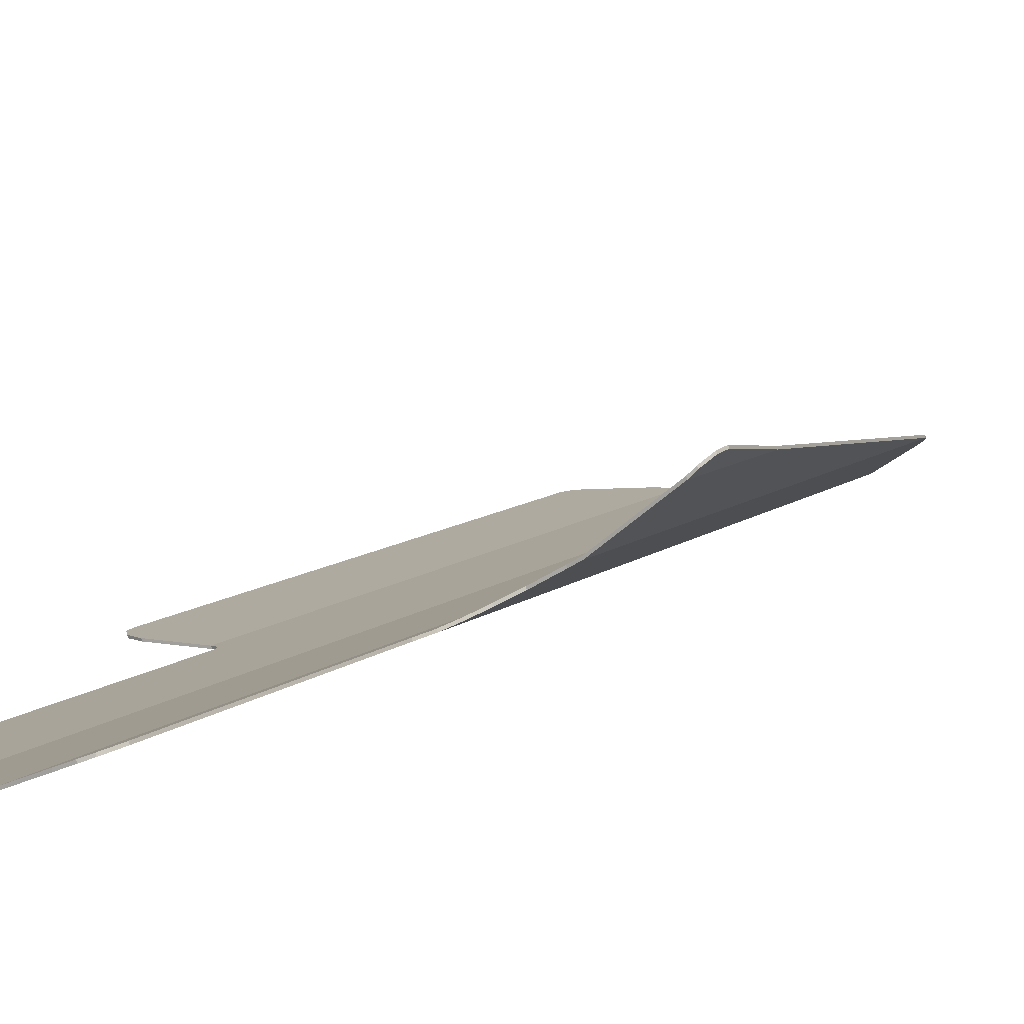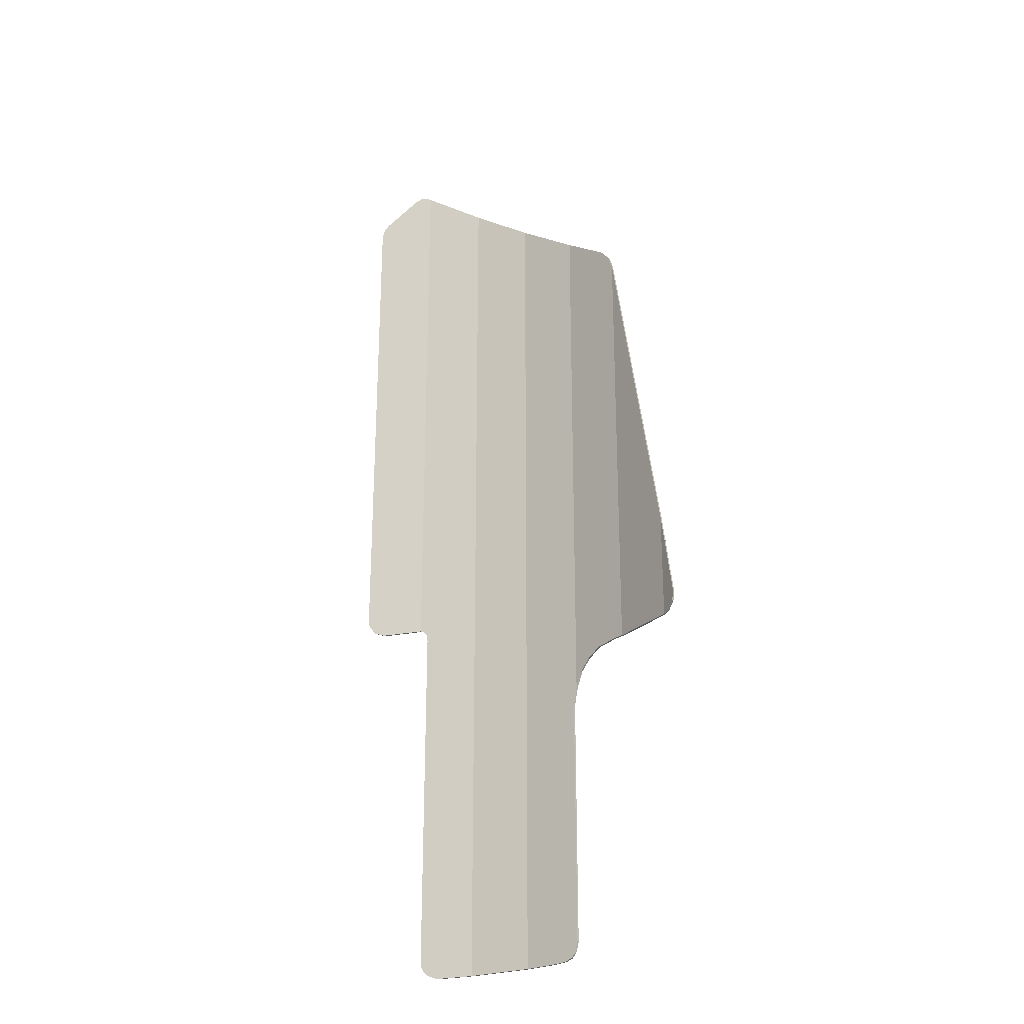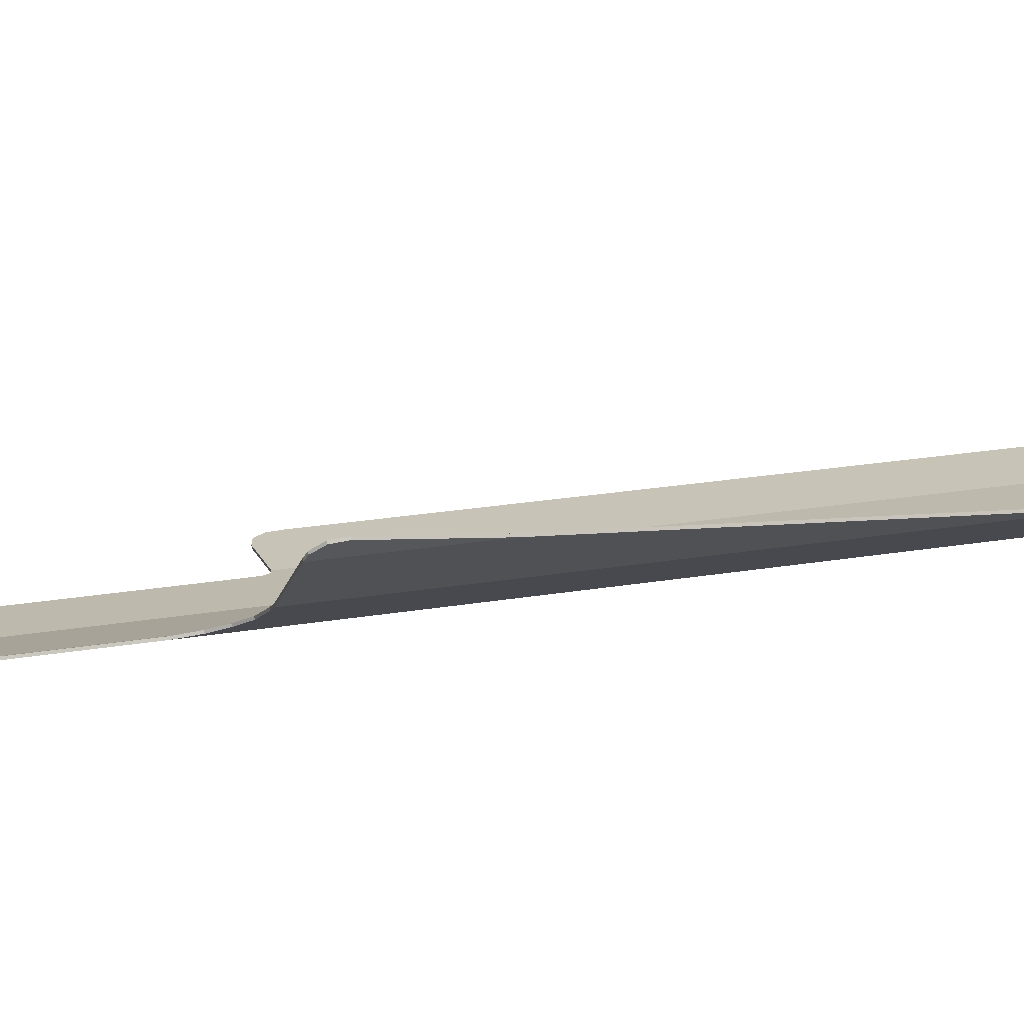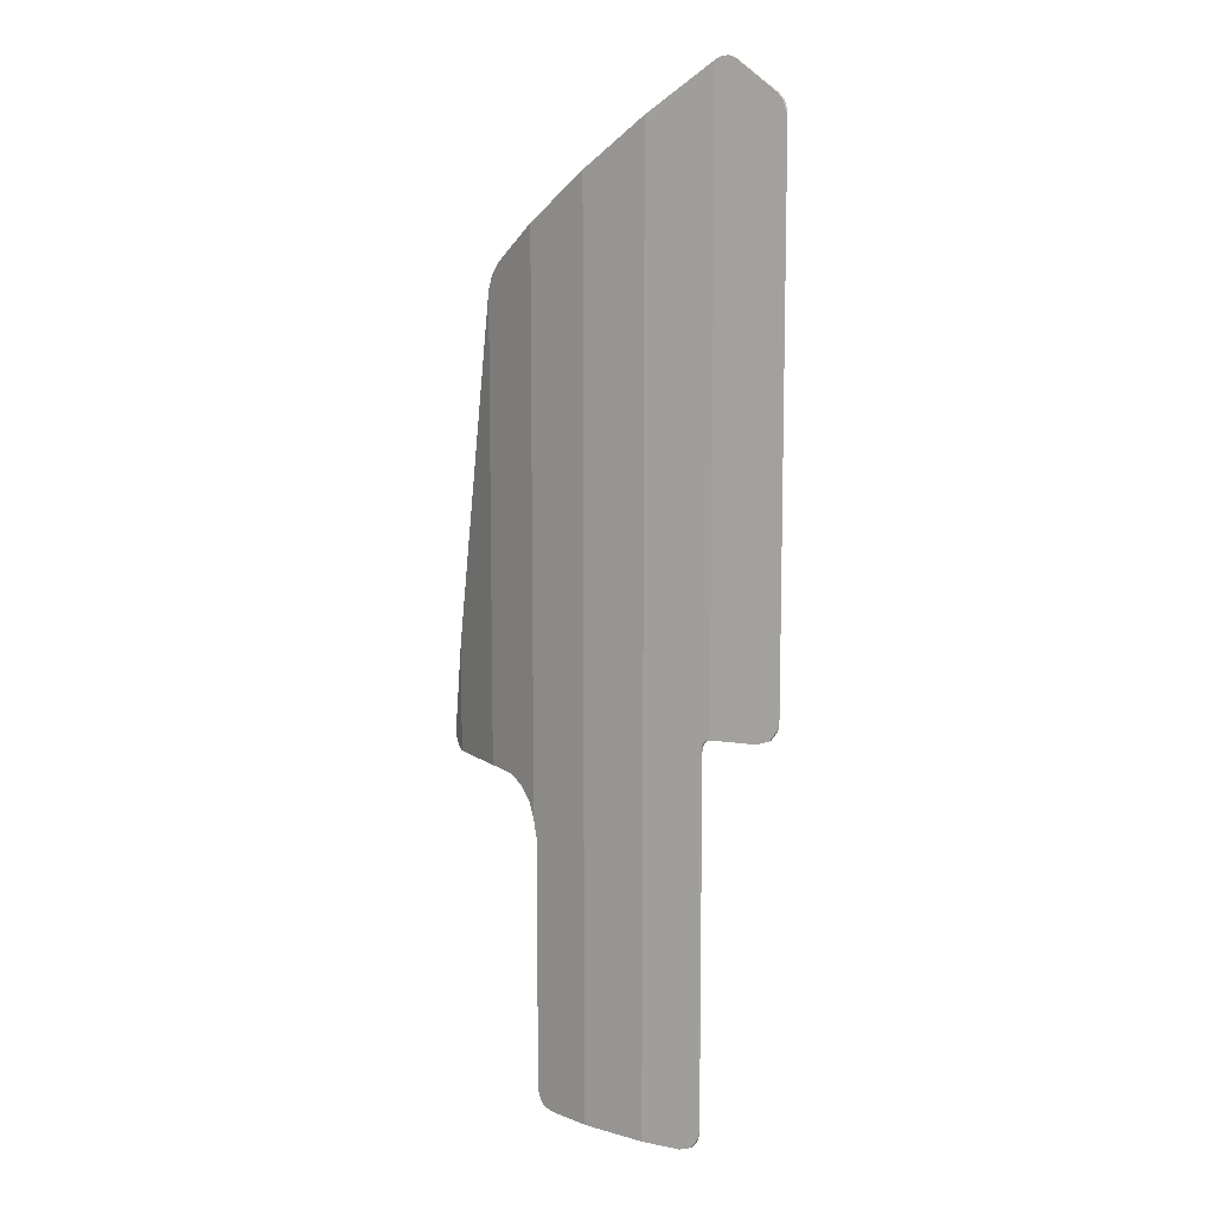
<metadata>
{"format":"obj","ext":"obj","renderer":"f3d","projection":"perspective","resolution":1024,"background":"white","views":[{"elev":9.5,"azim":-152.7,"up":"+Y"},{"elev":-25.7,"azim":-162.7,"up":"+Z"},{"elev":19.6,"azim":-108.6,"up":"+Y"},{"elev":9.9,"azim":22.9,"up":"+Z"}]}
</metadata>
<code>
v 0.1226 -0.45 6.038
v 0.0791 -0.45 6.057
v 0.0359 -0.45 6.055
v 0 -0.45 6.035
v 0.4108 -0.45 5.75
v 0.3625 -0.45 5.852
v 0.1226 -0.45 6.038
v 0 -0.45 6.035
v 0.4108 -0.45 5.75
v 0.3926 -0.45 5.814
v 0.3625 -0.45 5.852
v -1.489 -0.01985 4.968
v -1.551 0.01645 4.918
v -1.612 0.05145 4.833
v -1.639 0.06765 4.75
v -2.029 0.3823 1.804
v -1.996 0.3481 2.5
v -2.079 0.4334 1.927
v -2.071 0.4252 1.854
v -2.029 0.3823 1.804
v -1.996 0.3481 1.795
v -1.996 0.3481 2.5
v -1.137 -0.2031 -0.3105
v -1.232 -0.1653 -0.1937
v -1.212 -0.1731 -0.262
v -1.187 -0.1831 -0.2918
v -0.8486 -0.3183 -0.315
v -1.232 -0.1653 -0.1937
v -1.137 -0.2031 -0.3105
v -1.058 -0.2345 -0.315
v -0.0605 -0.4454 -0.2269
v -0.1762 -0.4364 -0.315
v -0.1051 -0.4419 -0.2898
v -0.07835 -0.444 -0.2625
v -0.4279 -0.4168 -0.315
v -0.1762 -0.4364 -0.315
v -0.0605 -0.4454 -0.2269
v -0.0546 -0.4458 -0.1829
v 0.2859 -0.45 2.22
v 0.3597 -0.45 2.246
v 0.4045 -0.45 2.307
v 0.4121 -0.45 2.381
v -0.02885 -0.4478 2.208
v 0 -0.45 2.22
v -0.0705 -0.4446 2.23
v -0.0514 -0.4461 2.178
v -0.02885 -0.4478 2.208
v -0.0705 -0.4446 2.23
v -0.4279 -0.4168 2.23
v -0.0557 -0.4457 2.136
v -0.0514 -0.4461 2.178
v -0.0705 -0.4446 2.23
v -1.583 0.03465 1.795
v -1.449 -0.0434 1.777
v -1.255 -0.1559 1.84
v -1.449 -0.0434 1.777
v -1.36 -0.0949 1.722
v -1.255 -0.1559 1.84
v -1.36 -0.0949 1.722
v -1.295 -0.1327 1.646
v -1.255 -0.1559 1.84
v -1.295 -0.1327 1.646
v -1.255 -0.156 1.539
v -1.255 -0.1559 1.84
v 0 -0.45 2.22
v 0.2859 -0.45 2.22
v 0.4121 -0.45 2.381
v 0 -0.45 6.035
v 0 -0.45 2.22
v 0.4121 -0.45 2.381
v 0.4108 -0.45 5.75
v -1.639 0.06765 1.795
v -1.583 0.03465 1.795
v -1.255 -0.1559 1.84
v -1.996 0.3481 1.795
v -1.639 0.06765 1.795
v -1.639 0.06765 4.75
v -1.996 0.3481 2.5
v -1.489 -0.01985 4.968
v -1.639 0.06765 4.75
v -1.255 -0.156 5.155
v -1.639 0.06765 4.75
v -1.639 0.06765 1.795
v -1.255 -0.1559 1.84
v -1.255 -0.156 5.155
v -1.255 -0.1559 1.84
v -0.8486 -0.3182 1.84
v -0.8486 -0.3182 5.455
v -1.255 -0.156 5.155
v -0.8486 -0.3182 1.84
v -0.4279 -0.4168 2.23
v -0.4279 -0.4168 5.75
v -0.8486 -0.3182 5.455
v 0 -0.45 6.035
v -0.4279 -0.4168 5.75
v -0.0705 -0.4446 2.23
v 0 -0.45 2.22
v -0.4279 -0.4168 2.23
v -0.0705 -0.4446 2.23
v -0.4279 -0.4168 5.75
v -1.232 -0.1653 1.421
v -0.8486 -0.3182 1.84
v -1.255 -0.1559 1.84
v -1.255 -0.156 1.539
v -0.4279 -0.4168 -0.315
v -0.0546 -0.4458 -0.1829
v -0.0557 -0.4457 2.136
v -0.4279 -0.4168 2.23
v -0.8486 -0.3183 -0.315
v -0.4279 -0.4168 -0.315
v -0.4279 -0.4168 2.23
v -0.8486 -0.3182 1.84
v -1.232 -0.1653 -0.1937
v -0.8486 -0.3183 -0.315
v -0.8486 -0.3182 1.84
v -1.232 -0.1653 1.421
v 0.0311 -0.4616 6.055
v 0.07435 -0.4616 6.057
v 0.0791 -0.45 6.057
v 0.0359 -0.45 6.055
v 0.07435 -0.4616 6.057
v 0.1178 -0.4616 6.038
v 0.1226 -0.45 6.038
v 0.0791 -0.45 6.057
v 0.1178 -0.4616 6.038
v 0.3578 -0.4616 5.852
v 0.3625 -0.45 5.852
v 0.1226 -0.45 6.038
v 0.3578 -0.4616 5.852
v 0.3878 -0.4616 5.814
v 0.3926 -0.45 5.814
v 0.3625 -0.45 5.852
v 0.3878 -0.4616 5.814
v 0.4061 -0.4616 5.75
v 0.4108 -0.45 5.75
v 0.3926 -0.45 5.814
v 0.4061 -0.4616 5.75
v 0.4073 -0.4616 2.381
v 0.4121 -0.45 2.381
v 0.4108 -0.45 5.75
v 0.4073 -0.4616 2.381
v 0.3997 -0.4616 2.307
v 0.4045 -0.45 2.307
v 0.4121 -0.45 2.381
v 0.3997 -0.4616 2.307
v 0.3549 -0.4616 2.246
v 0.3597 -0.45 2.246
v 0.4045 -0.45 2.307
v 0.3549 -0.4616 2.246
v 0.2811 -0.4616 2.22
v 0.2859 -0.45 2.22
v 0.3597 -0.45 2.246
v 0.2811 -0.4616 2.22
v -0.0048 -0.4616 2.22
v 0 -0.45 2.22
v 0.2859 -0.45 2.22
v -0.0048 -0.4616 2.22
v -0.0336 -0.4593 2.208
v -0.02885 -0.4478 2.208
v 0 -0.45 2.22
v -0.0336 -0.4593 2.208
v -0.05615 -0.4576 2.178
v -0.0514 -0.4461 2.178
v -0.02885 -0.4478 2.208
v -0.05615 -0.4576 2.178
v -0.06045 -0.4572 2.136
v -0.0557 -0.4457 2.136
v -0.0514 -0.4461 2.178
v -0.06045 -0.4572 2.136
v -0.05935 -0.4573 -0.1829
v -0.0546 -0.4458 -0.1829
v -0.0557 -0.4457 2.136
v -0.05935 -0.4573 -0.1829
v -0.0653 -0.4569 -0.2269
v -0.0605 -0.4454 -0.2269
v -0.0546 -0.4458 -0.1829
v -0.0653 -0.4569 -0.2269
v -0.0831 -0.4555 -0.2625
v -0.07835 -0.444 -0.2625
v -0.0605 -0.4454 -0.2269
v -0.0831 -0.4555 -0.2625
v -0.1099 -0.4534 -0.2898
v -0.1051 -0.4419 -0.2898
v -0.07835 -0.444 -0.2625
v -0.1099 -0.4534 -0.2898
v -0.1809 -0.4479 -0.315
v -0.1762 -0.4364 -0.315
v -0.1051 -0.4419 -0.2898
v -0.1809 -0.4479 -0.315
v -0.4327 -0.4284 -0.315
v -0.4279 -0.4168 -0.315
v -0.1762 -0.4364 -0.315
v -0.4327 -0.4284 -0.315
v -0.8534 -0.3298 -0.315
v -0.8486 -0.3183 -0.315
v -0.4279 -0.4168 -0.315
v -0.8534 -0.3298 -0.315
v -1.063 -0.246 -0.315
v -1.058 -0.2345 -0.315
v -0.8486 -0.3183 -0.315
v -1.063 -0.246 -0.315
v -1.142 -0.2147 -0.3105
v -1.137 -0.2031 -0.3105
v -1.058 -0.2345 -0.315
v -1.142 -0.2147 -0.3105
v -1.192 -0.1946 -0.2918
v -1.187 -0.1831 -0.2918
v -1.137 -0.2031 -0.3105
v -1.192 -0.1946 -0.2918
v -1.217 -0.1846 -0.262
v -1.212 -0.1731 -0.262
v -1.187 -0.1831 -0.2918
v -1.217 -0.1846 -0.262
v -1.236 -0.1769 -0.1937
v -1.232 -0.1653 -0.1937
v -1.212 -0.1731 -0.262
v -1.236 -0.1769 -0.1937
v -1.236 -0.1769 1.421
v -1.232 -0.1653 1.421
v -1.232 -0.1653 -0.1937
v -1.236 -0.1769 1.4
v -1.236 -0.1769 1.421
v -1.232 -0.1653 1.421
v -1.232 -0.1653 1.4
v -1.236 -0.1769 1.421
v -1.26 -0.1676 1.539
v -1.255 -0.156 1.539
v -1.232 -0.1653 1.421
v -1.26 -0.1676 1.539
v -1.3 -0.1442 1.646
v -1.295 -0.1327 1.646
v -1.255 -0.156 1.539
v -1.3 -0.1442 1.646
v -1.365 -0.1065 1.722
v -1.36 -0.0949 1.722
v -1.295 -0.1327 1.646
v -1.365 -0.1065 1.722
v -1.453 -0.05495 1.777
v -1.449 -0.0434 1.777
v -1.36 -0.0949 1.722
v -1.453 -0.05495 1.777
v -1.587 0.0231 1.795
v -1.583 0.03465 1.795
v -1.449 -0.0434 1.777
v -1.587 0.0231 1.795
v -1.644 0.0561 1.795
v -1.639 0.06765 1.795
v -1.583 0.03465 1.795
v -1.644 0.0561 1.795
v -2.001 0.3366 1.795
v -1.996 0.3481 1.795
v -1.639 0.06765 1.795
v -2.001 0.3366 1.795
v -2.034 0.3708 1.804
v -2.029 0.3823 1.804
v -1.996 0.3481 1.795
v -2.034 0.3708 1.804
v -2.076 0.4137 1.854
v -2.071 0.4252 1.854
v -2.029 0.3823 1.804
v -2.076 0.4137 1.854
v -2.083 0.4219 1.927
v -2.079 0.4334 1.927
v -2.071 0.4252 1.854
v -2.083 0.4219 1.927
v -2.001 0.3366 2.5
v -1.996 0.3481 2.5
v -2.079 0.4334 1.927
v -2.001 0.3366 2.5
v -1.644 0.0561 4.75
v -1.639 0.06765 4.75
v -1.996 0.3481 2.5
v -1.644 0.0561 4.75
v -1.616 0.0399 4.833
v -1.612 0.05145 4.833
v -1.639 0.06765 4.75
v -1.616 0.0399 4.833
v -1.556 0.0049 4.918
v -1.551 0.01645 4.918
v -1.612 0.05145 4.833
v -1.556 0.0049 4.918
v -1.494 -0.0314 4.968
v -1.489 -0.01985 4.968
v -1.551 0.01645 4.918
v -1.494 -0.0314 4.968
v -1.26 -0.1676 5.155
v -1.255 -0.156 5.155
v -1.489 -0.01985 4.968
v -1.26 -0.1676 5.155
v -0.8534 -0.3298 5.455
v -0.8486 -0.3182 5.455
v -1.255 -0.156 5.155
v -0.8534 -0.3298 5.455
v -0.4327 -0.4284 5.75
v -0.4279 -0.4168 5.75
v -0.8486 -0.3182 5.455
v -0.4327 -0.4284 5.75
v -0.0048 -0.4616 6.035
v 0 -0.45 6.035
v -0.4279 -0.4168 5.75
v -0.0048 -0.4616 6.035
v 0.0311 -0.4616 6.055
v 0.0359 -0.45 6.055
v 0 -0.45 6.035
v 0.1178 -0.4616 6.038
v 0.0743 -0.4616 6.057
v 0.0311 -0.4616 6.055
v -0.0048 -0.4616 6.035
v 0.4061 -0.4616 5.75
v 0.3578 -0.4616 5.852
v 0.1178 -0.4616 6.038
v -0.0048 -0.4616 6.035
v 0.4061 -0.4616 5.75
v 0.3878 -0.4616 5.814
v 0.3578 -0.4616 5.852
v -1.494 -0.0314 4.968
v -1.556 0.0049 4.918
v -1.616 0.0399 4.833
v -1.644 0.0561 4.75
v -2.034 0.3708 1.804
v -2.001 0.3366 2.5
v -2.083 0.4219 1.927
v -2.076 0.4137 1.854
v -2.034 0.3708 1.804
v -2.001 0.3366 1.795
v -2.001 0.3366 2.5
v -1.142 -0.2147 -0.3105
v -1.236 -0.1769 -0.1937
v -1.217 -0.1846 -0.262
v -1.192 -0.1946 -0.2918
v -0.8534 -0.3298 -0.315
v -1.236 -0.1769 -0.1937
v -1.142 -0.2147 -0.3105
v -1.063 -0.246 -0.315
v -0.0653 -0.4569 -0.2269
v -0.181 -0.4479 -0.315
v -0.1099 -0.4534 -0.2898
v -0.08315 -0.4555 -0.2625
v -0.4327 -0.4284 -0.315
v -0.181 -0.4479 -0.315
v -0.0653 -0.4569 -0.2269
v -0.0594 -0.4573 -0.1829
v 0.2811 -0.4616 2.22
v 0.3549 -0.4616 2.246
v 0.3997 -0.4616 2.307
v 0.4073 -0.4616 2.381
v -0.03365 -0.4593 2.208
v -0.0048 -0.4616 2.22
v -0.0753 -0.4561 2.23
v -0.0562 -0.4576 2.178
v -0.03365 -0.4593 2.208
v -0.0753 -0.4561 2.23
v -0.4327 -0.4284 2.23
v -0.0605 -0.4572 2.136
v -0.0562 -0.4576 2.178
v -0.0753 -0.4561 2.23
v -1.587 0.0231 1.795
v -1.453 -0.05495 1.777
v -1.26 -0.1674 1.84
v -1.453 -0.05495 1.777
v -1.365 -0.1065 1.722
v -1.26 -0.1674 1.84
v -1.365 -0.1065 1.722
v -1.3 -0.1442 1.646
v -1.26 -0.1674 1.84
v -1.3 -0.1442 1.646
v -1.26 -0.1676 1.539
v -1.26 -0.1674 1.84
v -0.0048 -0.4616 2.22
v 0.2811 -0.4616 2.22
v 0.4073 -0.4616 2.381
v -0.0048 -0.4616 6.035
v -0.0048 -0.4616 2.22
v 0.4073 -0.4616 2.381
v 0.4061 -0.4616 5.75
v -1.644 0.0561 1.795
v -1.587 0.0231 1.795
v -1.26 -0.1674 1.84
v -2.001 0.3366 1.795
v -1.644 0.0561 1.795
v -1.644 0.0561 4.75
v -2.001 0.3366 2.5
v -1.494 -0.0314 4.968
v -1.644 0.0561 4.75
v -1.26 -0.1676 5.155
v -1.644 0.0561 4.75
v -1.644 0.0561 1.795
v -1.26 -0.1674 1.84
v -1.26 -0.1676 5.155
v -1.26 -0.1674 1.84
v -0.8534 -0.3298 1.84
v -0.8534 -0.3298 5.455
v -1.26 -0.1676 5.155
v -0.8534 -0.3298 1.84
v -0.4327 -0.4284 2.23
v -0.4327 -0.4284 5.75
v -0.8534 -0.3298 5.455
v -0.0048 -0.4616 6.035
v -0.4327 -0.4284 5.75
v -0.0753 -0.4561 2.23
v -0.0048 -0.4616 2.22
v -0.4327 -0.4284 2.23
v -0.0753 -0.4561 2.23
v -0.4327 -0.4284 5.75
v -1.236 -0.1769 1.421
v -0.8534 -0.3298 1.84
v -1.26 -0.1674 1.84
v -1.26 -0.1676 1.539
v -0.4327 -0.4284 -0.315
v -0.0594 -0.4573 -0.1829
v -0.0605 -0.4572 2.136
v -0.4327 -0.4284 2.23
v -0.8534 -0.3298 -0.315
v -0.4327 -0.4284 -0.315
v -0.4327 -0.4284 2.23
v -0.8534 -0.3298 1.84
v -1.236 -0.1769 -0.1937
v -0.8534 -0.3298 -0.315
v -0.8534 -0.3298 1.84
v -1.236 -0.1769 1.421
g mesh288771
f 1 3 2
f 3 1 4
f 5 7 6
f 7 5 8
f 9 11 10
f 12 14 13
f 14 12 15
f 16 18 17
f 18 16 19
f 20 22 21
f 23 25 24
f 25 23 26
f 27 29 28
f 29 27 30
f 31 33 32
f 33 31 34
f 35 37 36
f 37 35 38
f 39 41 40
f 41 39 42
f 43 45 44
f 46 48 47
f 49 51 50
f 51 49 52
f 53 55 54
f 56 58 57
f 59 61 60
f 62 64 63
f 65 67 66
f 68 70 69
f 70 68 71
f 72 74 73
f 75 77 76
f 77 75 78
f 79 81 80
f 82 84 83
f 84 82 85
f 86 88 87
f 88 86 89
f 90 92 91
f 92 90 93
f 94 96 95
f 96 94 97
f 98 100 99
f 101 103 102
f 103 101 104
f 105 107 106
f 107 105 108
f 109 111 110
f 111 109 112
f 113 115 114
f 115 113 116
f 117 118 119
f 119 120 117
f 121 122 123
f 123 124 121
f 125 126 127
f 127 128 125
f 129 130 131
f 131 132 129
f 133 134 135
f 135 136 133
f 137 138 139
f 139 140 137
f 141 142 143
f 143 144 141
f 145 146 147
f 147 148 145
f 149 150 151
f 151 152 149
f 153 154 155
f 155 156 153
f 157 158 159
f 159 160 157
f 161 162 163
f 163 164 161
f 165 166 167
f 167 168 165
f 169 170 171
f 171 172 169
f 173 174 175
f 175 176 173
f 177 178 179
f 179 180 177
f 181 182 183
f 183 184 181
f 185 186 187
f 187 188 185
f 189 190 191
f 191 192 189
f 193 194 195
f 195 196 193
f 197 198 199
f 199 200 197
f 201 202 203
f 203 204 201
f 205 206 207
f 207 208 205
f 209 210 211
f 211 212 209
f 213 214 215
f 215 216 213
f 217 218 219
f 219 220 217
f 221 222 223
f 223 224 221
f 225 226 227
f 227 228 225
f 229 230 231
f 231 232 229
f 233 234 235
f 235 236 233
f 237 238 239
f 239 240 237
f 241 242 243
f 243 244 241
f 245 246 247
f 247 248 245
f 249 250 251
f 251 252 249
f 253 254 255
f 255 256 253
f 257 258 259
f 259 260 257
f 261 262 263
f 263 264 261
f 265 266 267
f 267 268 265
f 269 270 271
f 271 272 269
f 273 274 275
f 275 276 273
f 277 278 279
f 279 280 277
f 281 282 283
f 283 284 281
f 285 286 287
f 287 288 285
f 289 290 291
f 291 292 289
f 293 294 295
f 295 296 293
f 297 298 299
f 299 300 297
f 301 302 303
f 303 304 301
g mesh288773
f 305 306 307
f 307 308 305
f 309 310 311
f 311 312 309
f 313 314 315
f 316 317 318
f 318 319 316
f 320 321 322
f 322 323 320
f 324 325 326
f 327 328 329
f 329 330 327
f 331 332 333
f 333 334 331
f 335 336 337
f 337 338 335
f 339 340 341
f 341 342 339
f 343 344 345
f 345 346 343
f 347 348 349
f 350 351 352
f 353 354 355
f 355 356 353
f 357 358 359
f 360 361 362
f 363 364 365
f 366 367 368
f 369 370 371
f 372 373 374
f 374 375 372
f 376 377 378
f 379 380 381
f 381 382 379
f 383 384 385
f 386 387 388
f 388 389 386
f 390 391 392
f 392 393 390
f 394 395 396
f 396 397 394
f 398 399 400
f 400 401 398
f 402 403 404
f 405 406 407
f 407 408 405
f 409 410 411
f 411 412 409
f 413 414 415
f 415 416 413
f 417 418 419
f 419 420 417

</code>
